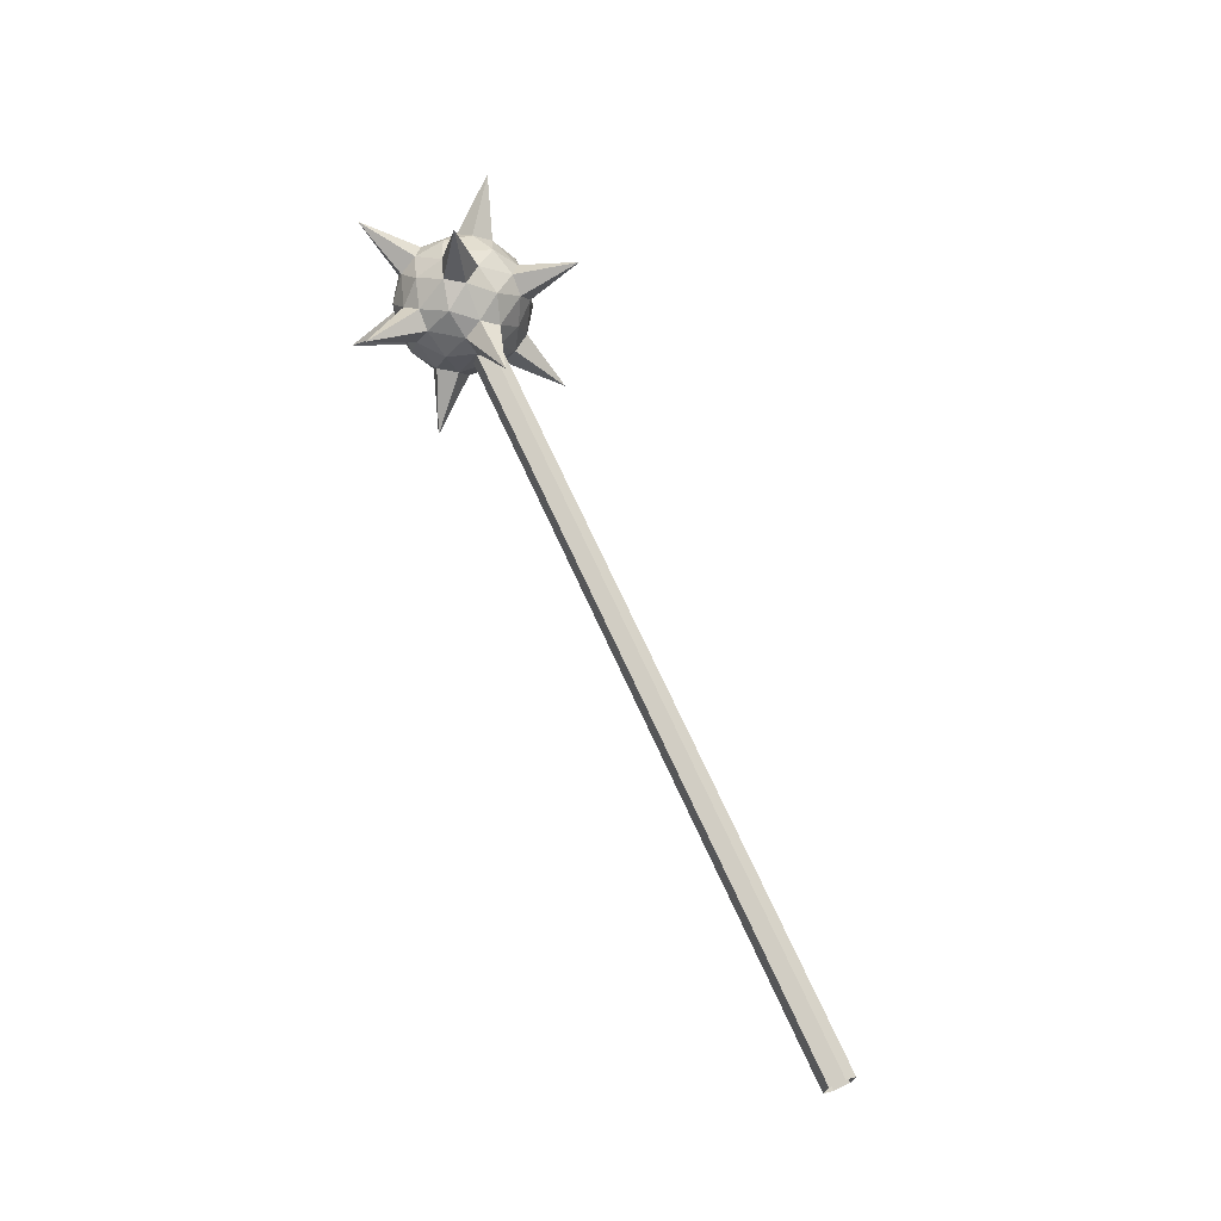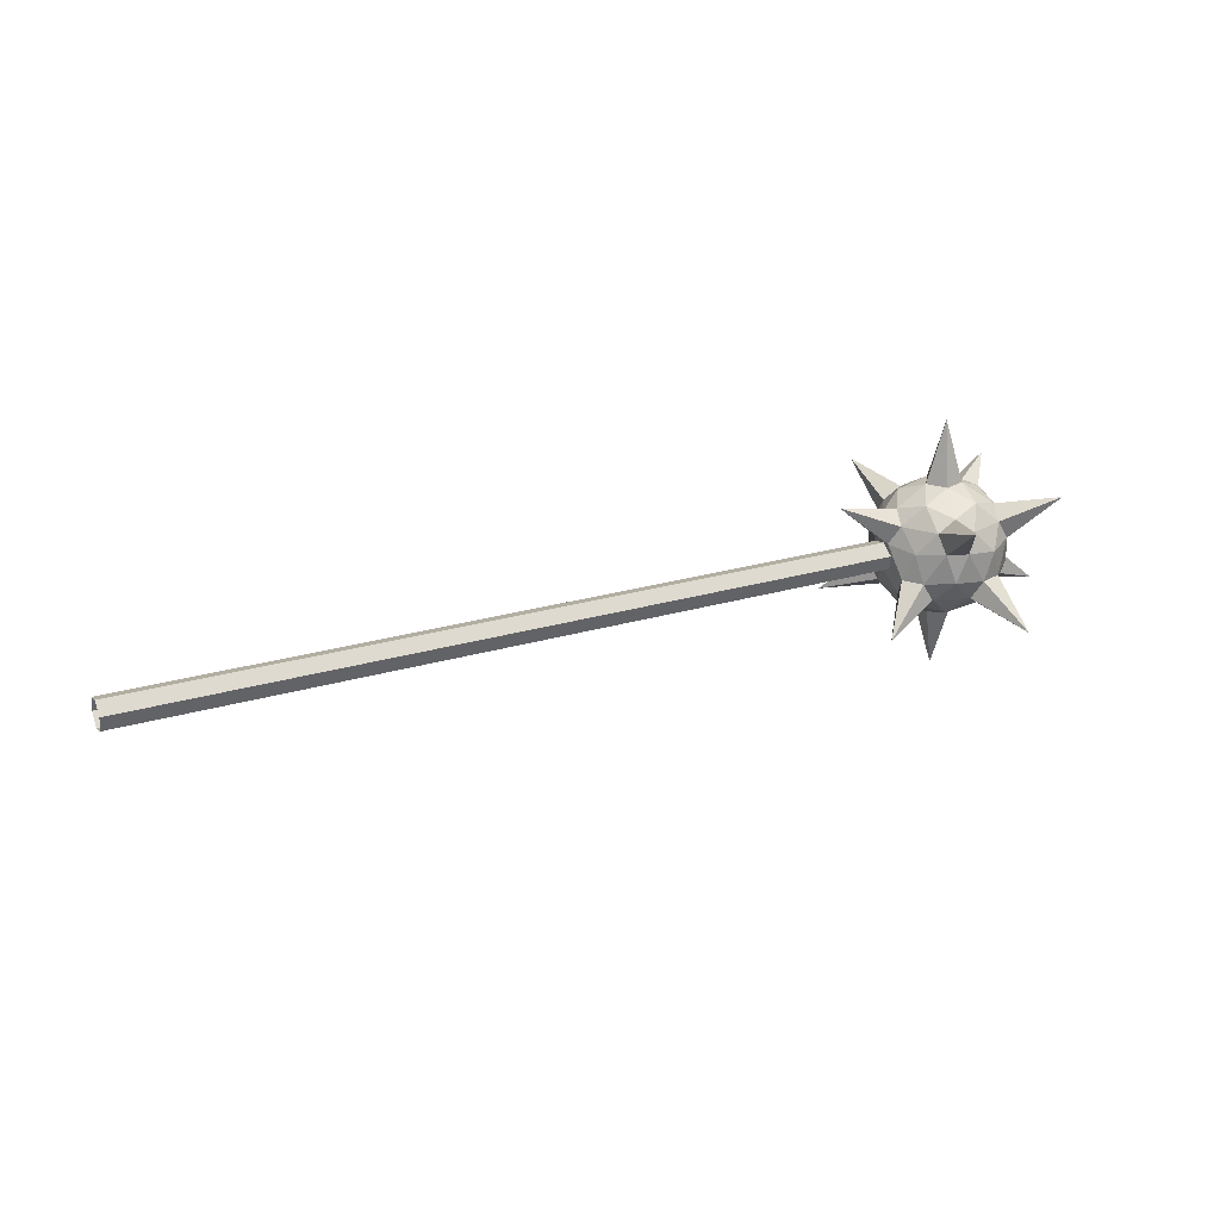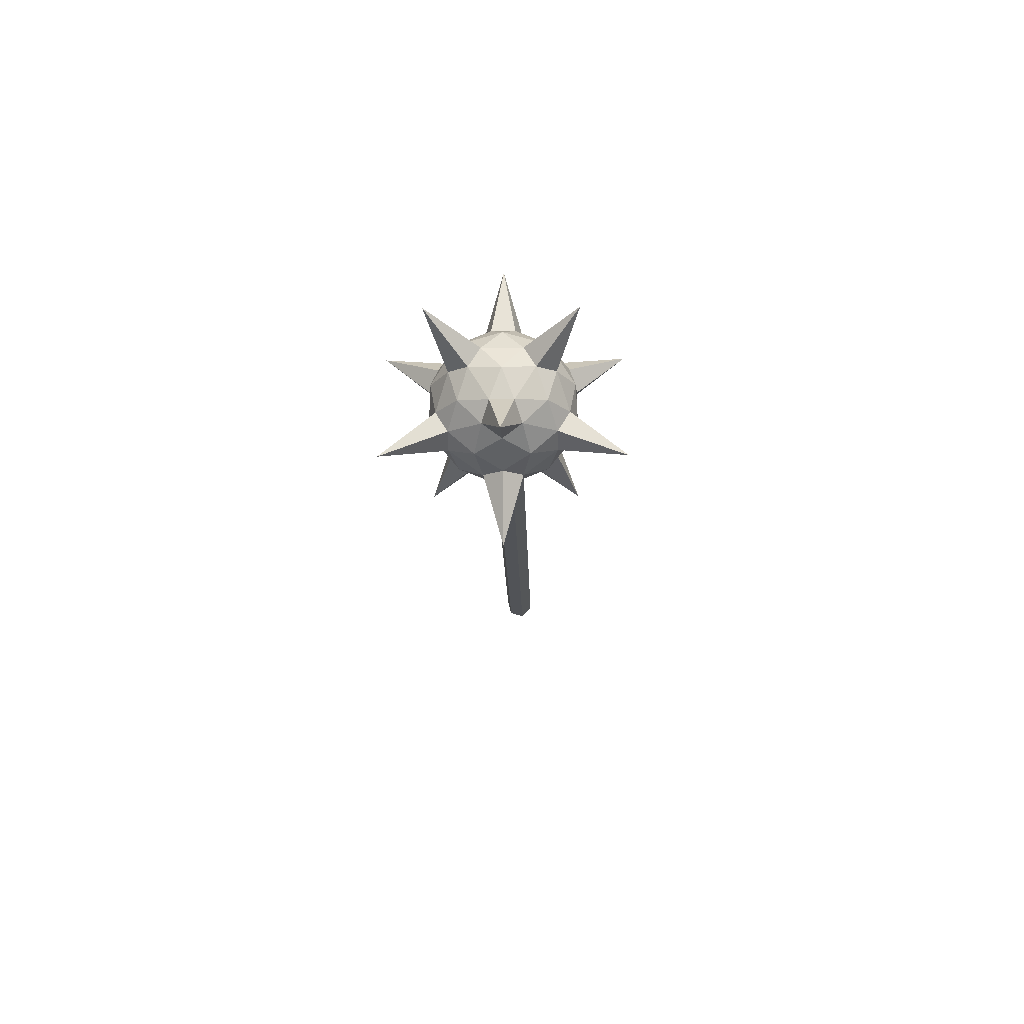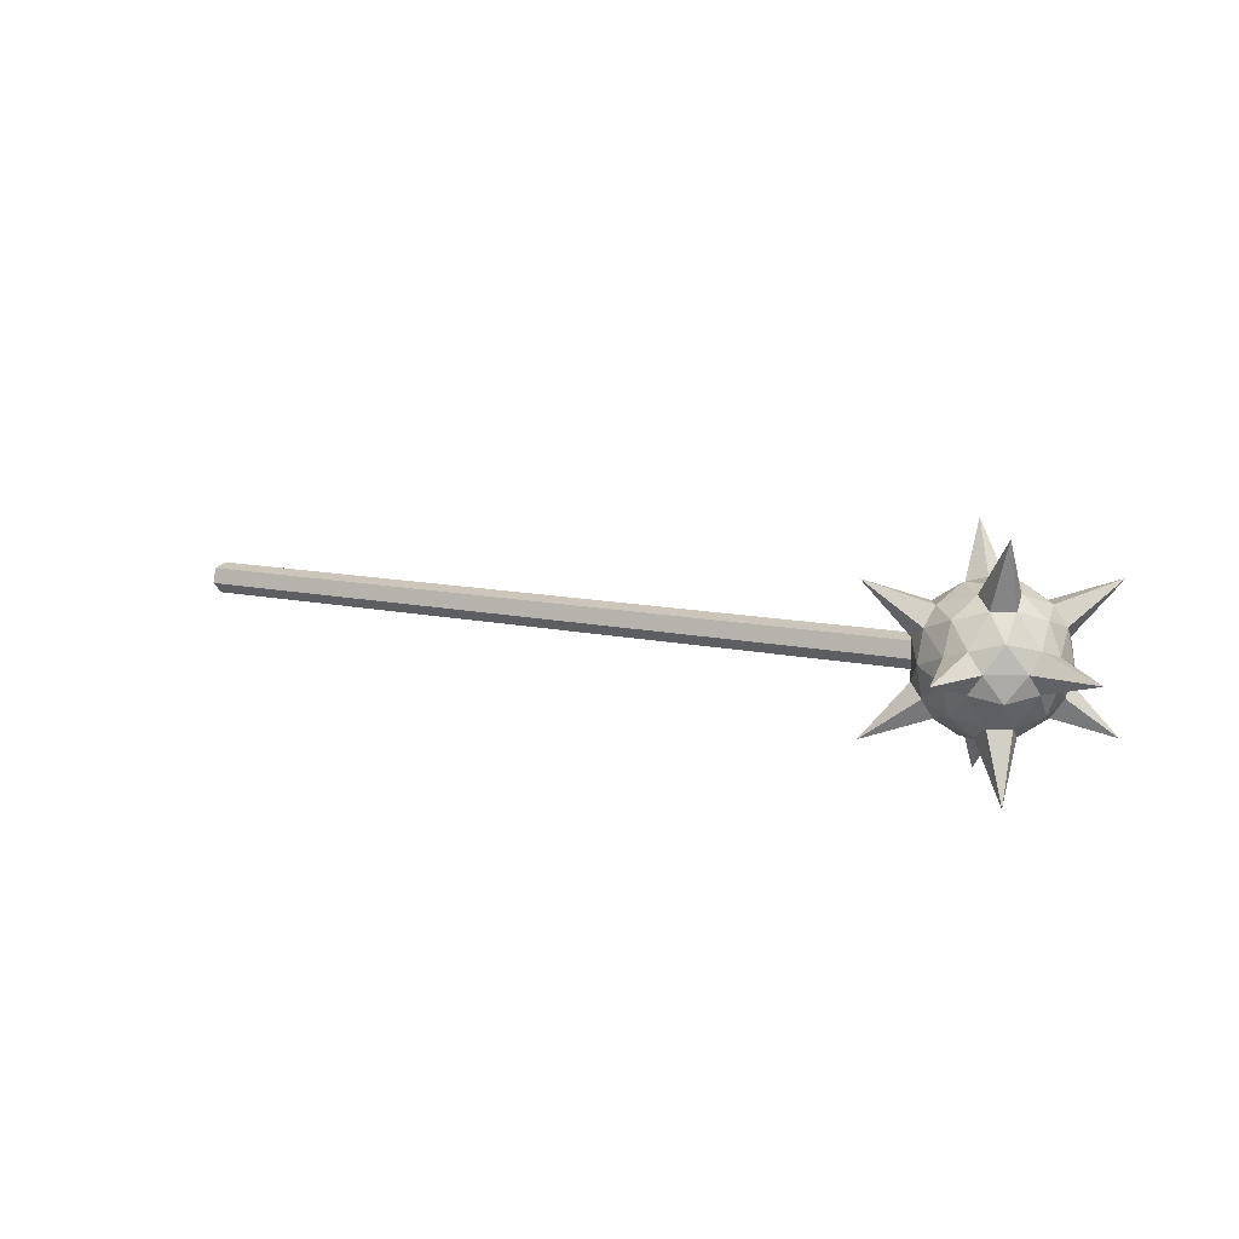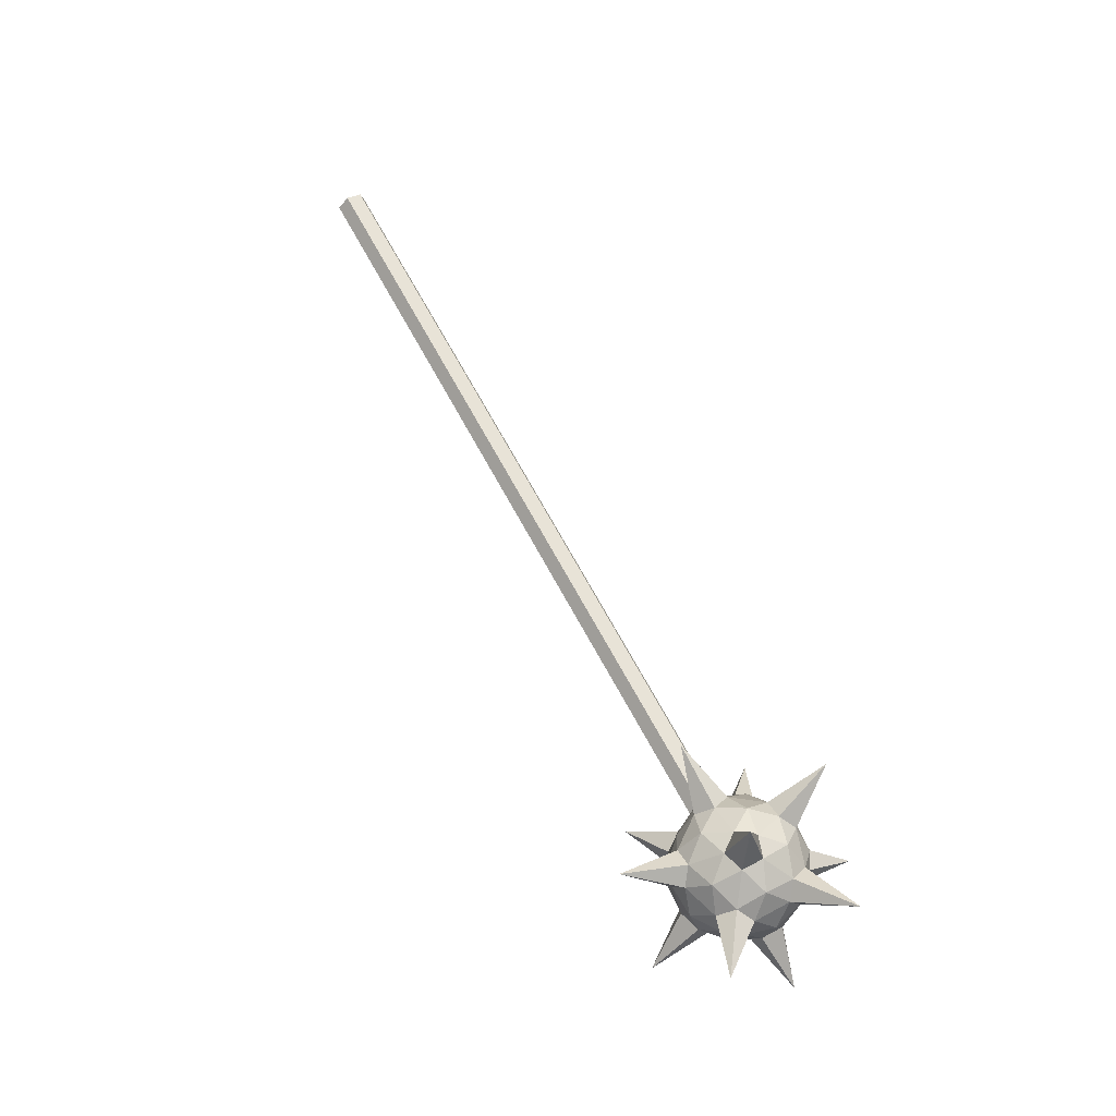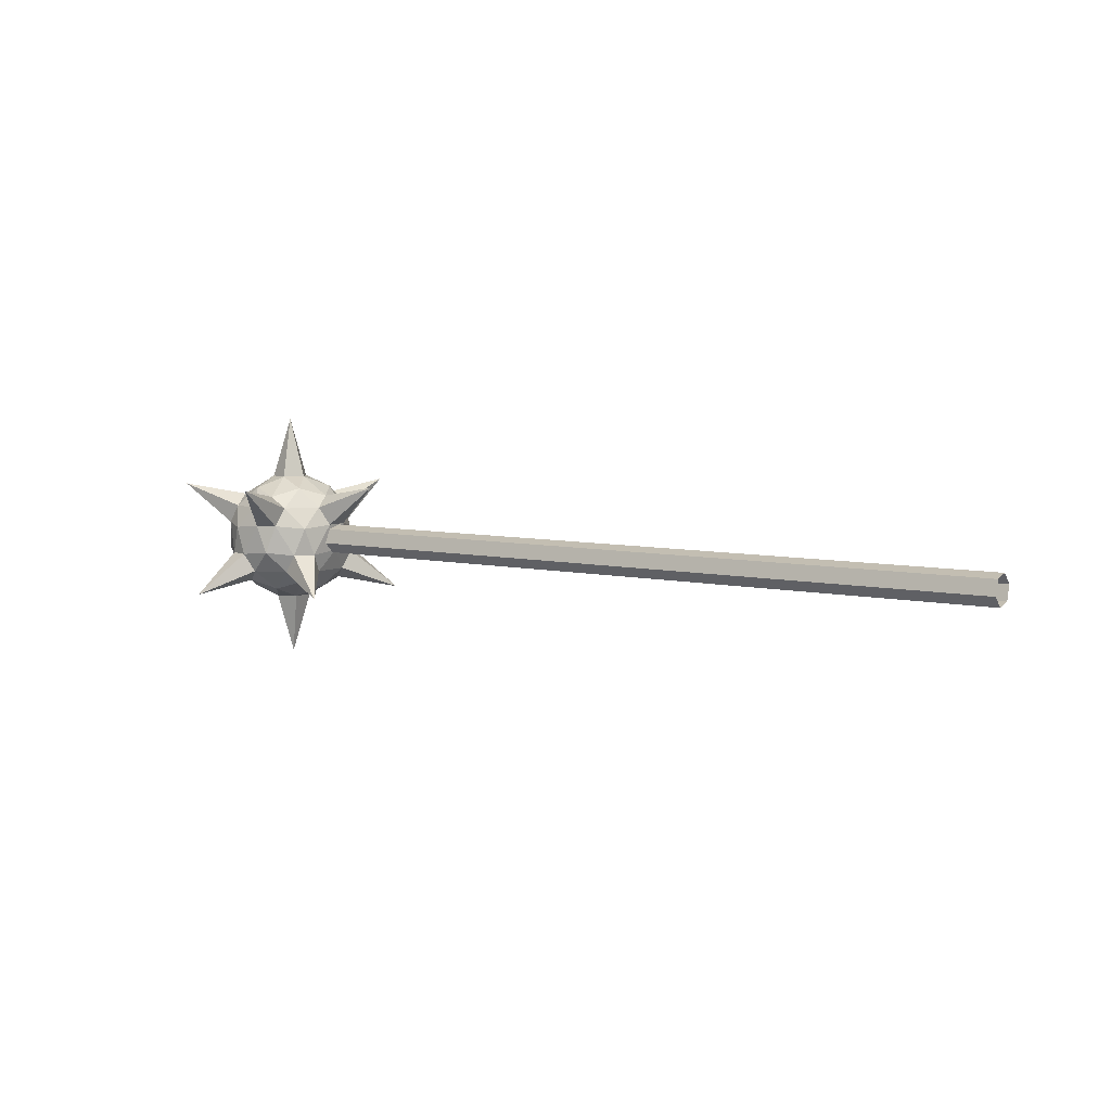
<metadata>
{"format":"obj","ext":"obj","renderer":"f3d","projection":"perspective","resolution":1024,"background":"white","views":[{"elev":66.0,"azim":66.2,"up":"+Z"},{"elev":24.9,"azim":154.3,"up":"+Z"},{"elev":-15.4,"azim":-88.8,"up":"+Z"},{"elev":10.3,"azim":-149.1,"up":"+Y"},{"elev":67.1,"azim":-118.2,"up":"+Z"},{"elev":6.4,"azim":35.0,"up":"+Z"}]}
</metadata>
<code>
o Mesh.018_Mesh.018_flail_1
v -26.22 -1.398 -1.859
v -25.33 -1.077 -1.581
v -25.52 -1.652 -1.207
v -23.64 -2.301 -1.946
v -26.67 -2.026 -1.207
v -27.8 -3.651 -1.946
v -27.16 -1.67 -1.581
v -26.16 -0.4722 -2.216
v -26.84 -0.6919 -2.216
v -26.65 -0.1167 -4.243
v -24.84 -0.7215 -1.207
v -25.29 -0.1118 -1.859
v -25.33 0.8435 -1.581
v -23.64 2.068 -1.946
v -24.84 0.488 -1.207
v -26.16 0.2387 -2.216
v -27.73 -0.9069 -1.859
v -27.76 -1.67 -1.207
v -28.47 -0.6919 -1.207
v -30.37 -0.1167 -1.946
v -28.28 -0.1167 -1.581
v -27.26 -0.1167 -2.216
v -27.73 0.6833 -1.859
v -28.47 0.4584 -1.207
v -27.76 1.437 -1.207
v -27.8 3.418 -1.946
v -27.16 1.437 -1.581
v -26.84 0.4584 -2.216
v -26.22 1.175 -1.859
v -26.67 1.792 -1.207
v -25.52 1.419 -1.207
v -24.72 -1.077 -0.6021
v -24.59 -0.1167 -0.4819
v -24.53 0.2387 0.4268
v -22.93 -0.1167 1.771
v -24.53 -0.4722 0.4268
v -24.72 0.8435 -0.6021
v -26.97 -2.246 -0.6021
v -25.96 -2.193 -0.5063
v -25.66 -2.026 0.4268
v -25.5 -3.651 1.771
v -26.33 -2.246 0.4268
v -25.14 -1.652 -0.602
v -28.77 -0.4722 -0.6021
v -28.41 -1.398 -0.5063
v -28.16 -1.652 0.4268
v -29.66 -2.301 1.771
v -28.58 -1.077 0.4268
v -27.65 -2.026 -0.6021
v -27.65 1.792 -0.6021
v -28.38 1.143 -0.4942
v -28.58 0.8435 0.4268
v -29.66 2.068 1.771
v -28.16 1.419 0.4268
v -28.77 0.2387 -0.6021
v -25.14 1.419 -0.6021
v -25.96 1.97 -0.5063
v -26.33 2.012 0.4268
v -25.5 3.418 1.771
v -25.66 1.792 0.4268
v -26.97 2.012 -0.6021
v -24.87 -1.398 0.3297
v -24.83 -0.6919 1.032
v -25.54 -1.67 1.032
v -27.31 -2.193 0.3297
v -26.64 -2.026 1.032
v -27.79 -1.652 1.032
v -28.83 -0.1118 0.3297
v -28.46 -0.7215 1.032
v -28.46 0.488 1.032
v -27.31 1.97 0.3297
v -27.79 1.419 1.032
v -26.64 1.792 1.032
v -24.98 1.097 0.3067
v -25.54 1.437 1.032
v -24.83 0.4584 1.032
v -26.15 -1.67 1.405
v -25.54 -0.9069 1.682
v -26.05 -0.1167 2.041
v -26.65 -0.1167 4.068
v -26.46 -0.6919 2.041
v -25.02 -0.1167 1.405
v -27.97 -1.077 1.405
v -27.06 -1.398 1.682
v -27.14 -0.4722 2.041
v -27.97 0.8435 1.405
v -27.99 -0.1118 1.682
v -27.14 0.2387 2.041
v -26.15 1.437 1.405
v -27.06 1.175 1.682
v -26.46 0.4584 2.041
v -25.54 0.6833 1.682
v -24.74 0.2368 -0.4412
v 0.1036 0.2368 -0.4412
v 0.1036 -0.2462 -0.5706
v -24.74 -0.2462 -0.5706
v 0.1036 -0.5997 -0.217
v -24.74 -0.5997 -0.217
v 0.1036 -0.4703 0.2659
v -24.74 -0.4703 0.2659
v 0.1036 0.01266 0.3953
v -24.74 0.01266 0.3954
v 0.1036 0.3662 0.0418
v -24.74 0.3662 0.0418
f 1 2 3
f 4 3 2
f 5 6 7
f 7 1 5
f 8 1 9
f 9 10 8
f 11 2 12
f 2 11 4
f 13 14 15
f 15 12 13
f 12 8 16
f 10 16 8
f 17 7 18
f 6 18 7
f 19 20 21
f 21 17 19
f 22 9 17
f 22 10 9
f 23 21 24
f 20 24 21
f 25 26 27
f 27 23 25
f 28 22 23
f 28 10 22
f 29 27 30
f 26 30 27
f 31 14 13
f 13 29 31
f 16 28 29
f 16 10 28
f 32 11 33
f 11 32 4
f 34 35 36
f 36 33 34
f 33 15 37
f 14 37 15
f 38 5 39
f 5 38 6
f 40 41 42
f 42 39 40
f 39 3 43
f 4 43 3
f 44 19 45
f 19 44 20
f 46 47 48
f 48 45 46
f 45 18 49
f 6 49 18
f 50 25 51
f 25 50 26
f 52 53 54
f 54 51 52
f 51 24 55
f 20 55 24
f 56 31 57
f 31 56 14
f 58 59 60
f 60 57 58
f 57 30 61
f 26 61 30
f 62 36 63
f 35 63 36
f 64 41 40
f 40 62 64
f 43 32 62
f 32 43 4
f 65 42 66
f 41 66 42
f 67 47 46
f 46 65 67
f 49 38 65
f 38 49 6
f 68 48 69
f 47 69 48
f 70 53 52
f 52 68 70
f 55 44 68
f 44 55 20
f 71 54 72
f 53 72 54
f 73 59 58
f 58 71 73
f 61 50 71
f 50 61 26
f 74 60 75
f 59 75 60
f 76 35 34
f 34 74 76
f 37 56 74
f 56 37 14
f 77 64 78
f 64 77 41
f 79 80 81
f 81 78 79
f 78 63 82
f 35 82 63
f 83 67 84
f 67 83 47
f 81 80 85
f 85 84 81
f 84 66 77
f 41 77 66
f 86 70 87
f 70 86 53
f 85 80 88
f 88 87 85
f 87 69 83
f 47 83 69
f 89 73 90
f 73 89 59
f 88 80 91
f 91 90 88
f 90 72 86
f 53 86 72
f 82 76 92
f 76 82 35
f 91 80 79
f 79 92 91
f 92 75 89
f 59 89 75
f 67 66 84
f 66 67 65
f 46 49 65
f 45 49 46
f 44 48 68
f 44 45 48
f 19 18 45
f 18 19 17
f 83 84 85
f 87 83 85
f 86 87 88
f 90 86 88
f 69 87 70
f 69 70 68
f 72 90 73
f 72 73 71
f 58 57 61
f 71 58 61
f 54 71 50
f 50 51 54
f 24 51 25
f 24 25 23
f 31 29 30
f 31 30 57
f 91 92 89
f 89 90 91
f 76 74 75
f 76 75 92
f 56 57 60
f 60 74 56
f 82 79 78
f 82 92 79
f 63 78 64
f 63 64 62
f 81 84 77
f 77 78 81
f 43 62 40
f 39 43 40
f 38 39 42
f 42 65 38
f 5 1 3
f 5 3 39
f 2 1 8
f 2 8 12
f 9 1 7
f 7 17 9
f 13 12 16
f 29 13 16
f 15 11 12
f 11 15 33
f 21 23 22
f 17 21 22
f 28 23 27
f 27 29 28
f 55 52 51
f 68 52 55
f 34 37 74
f 33 37 34
f 36 62 32
f 32 33 36
f 93 94 95 96
f 96 95 97 98
f 98 97 99 100
f 100 99 101 102
f 102 101 103 104
f 104 103 94 93

</code>
